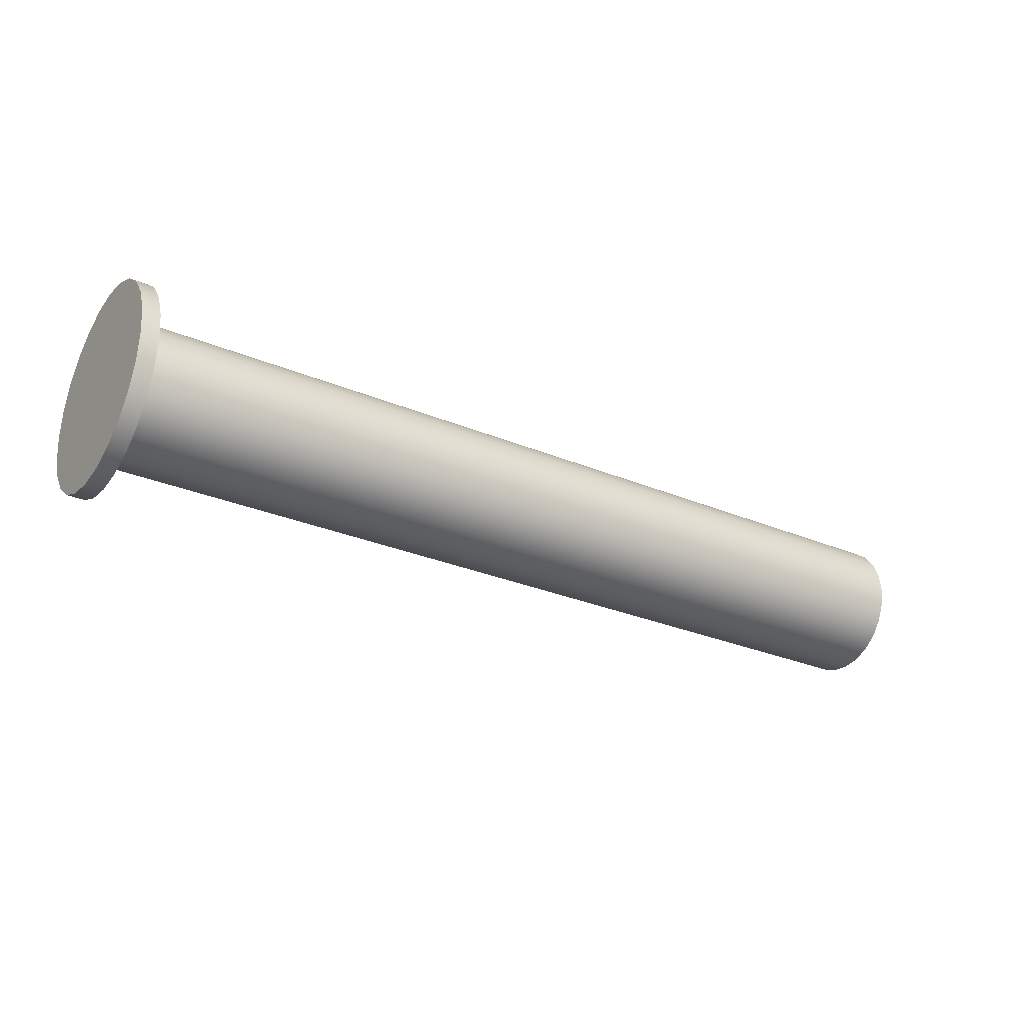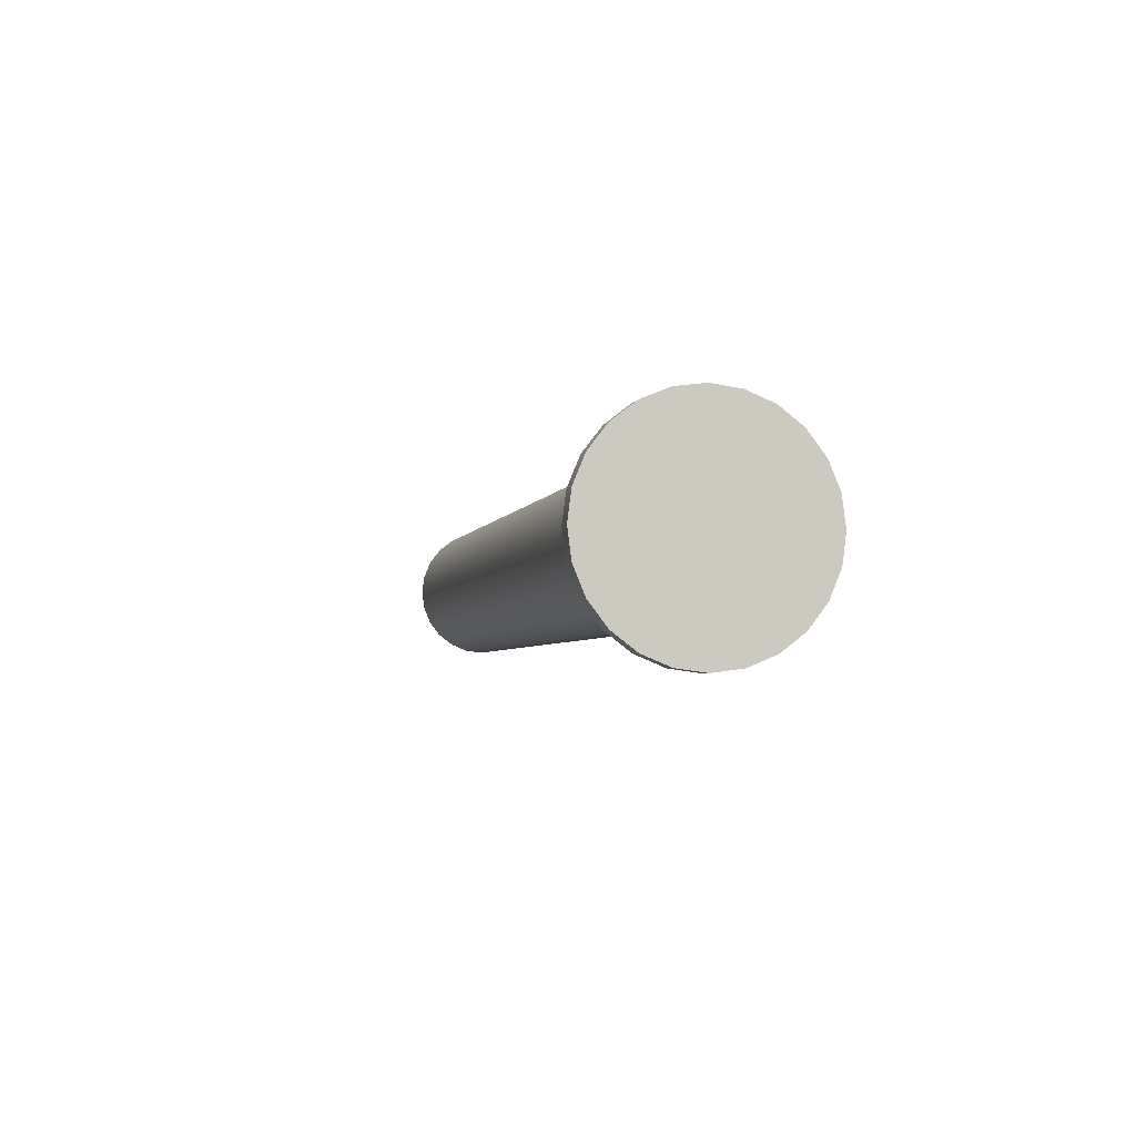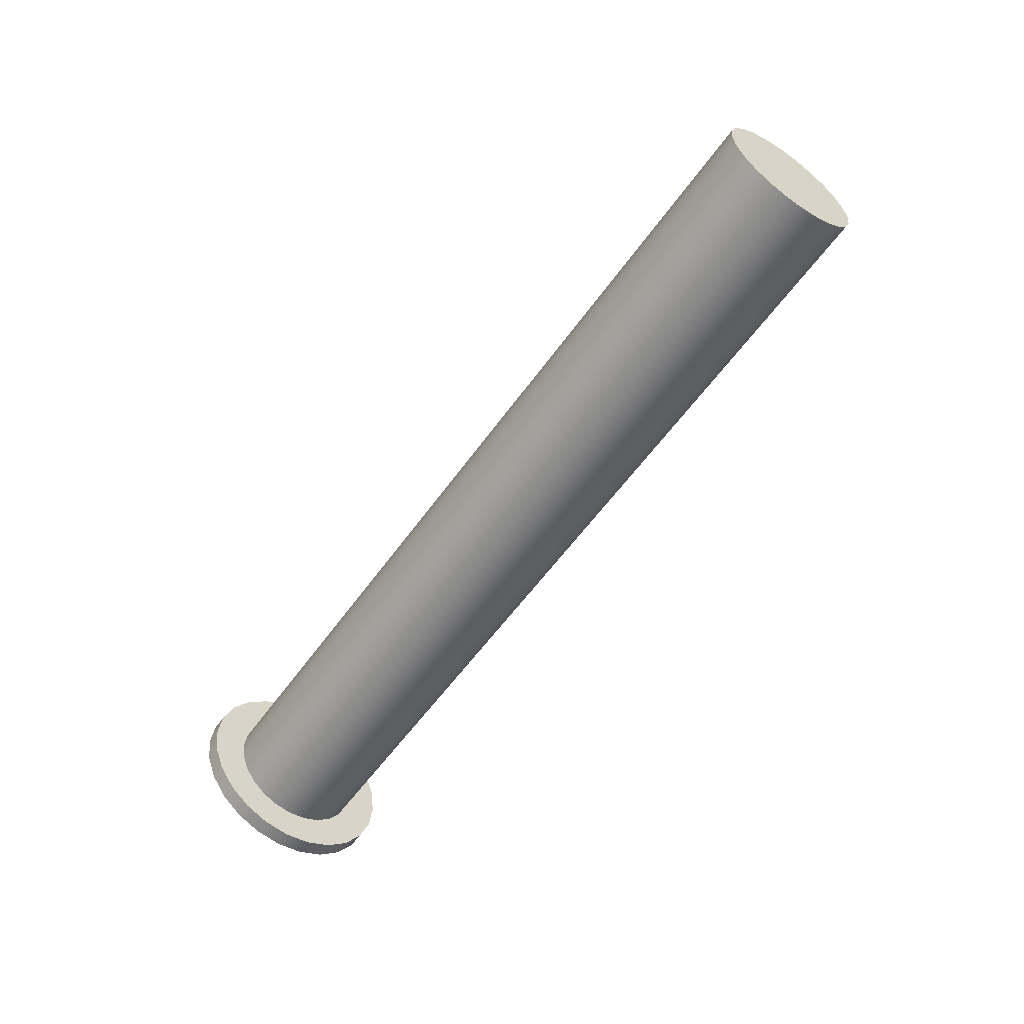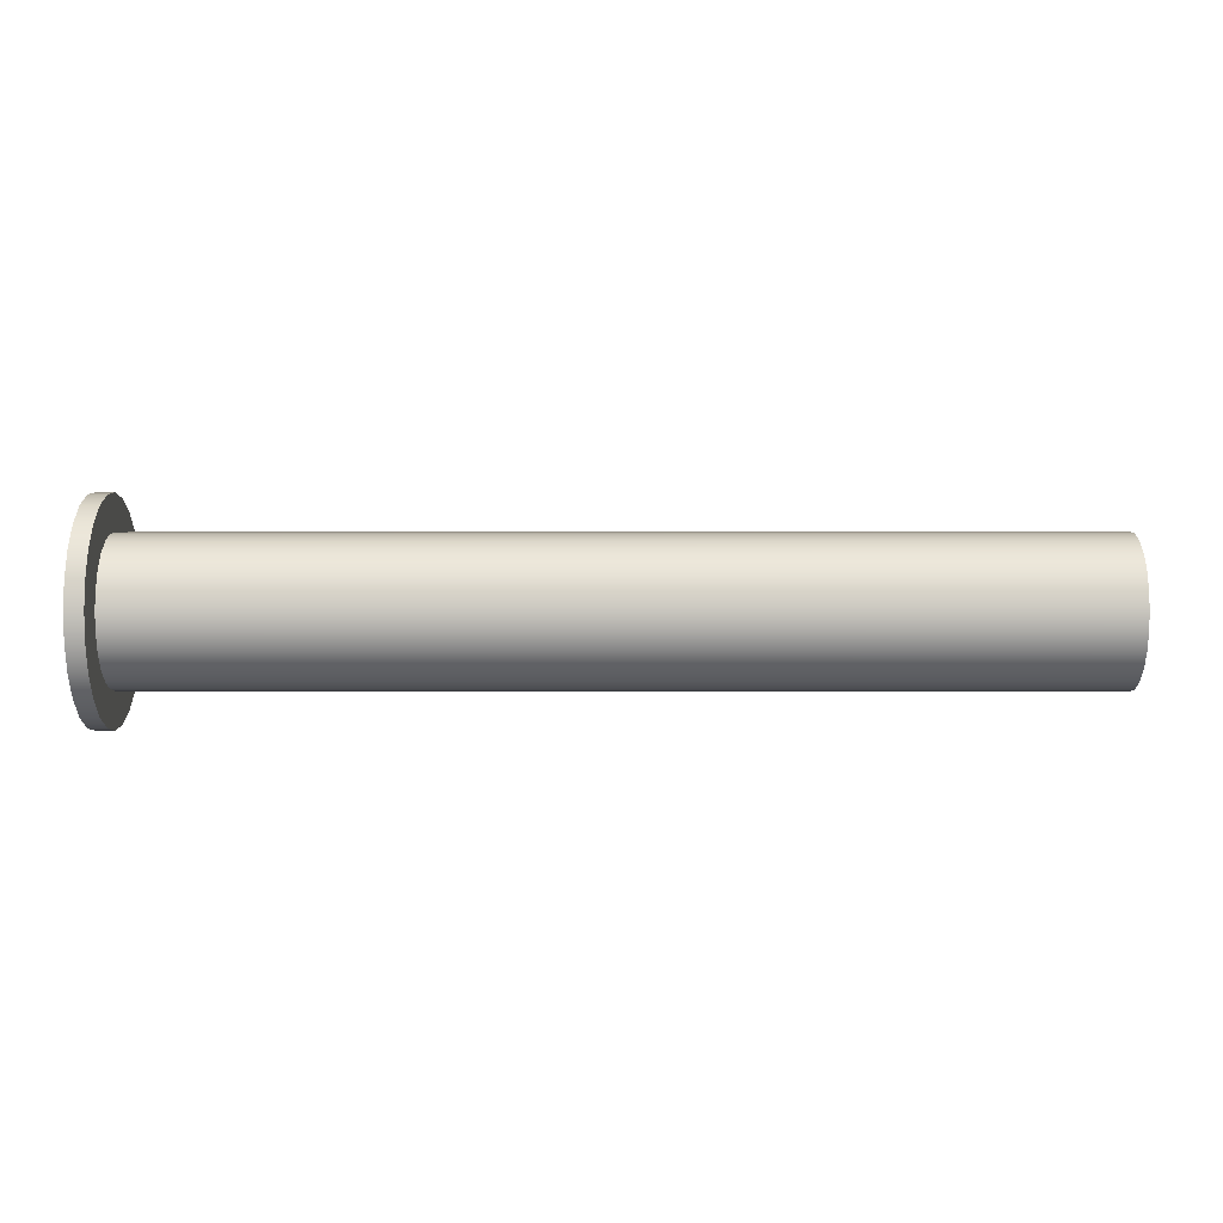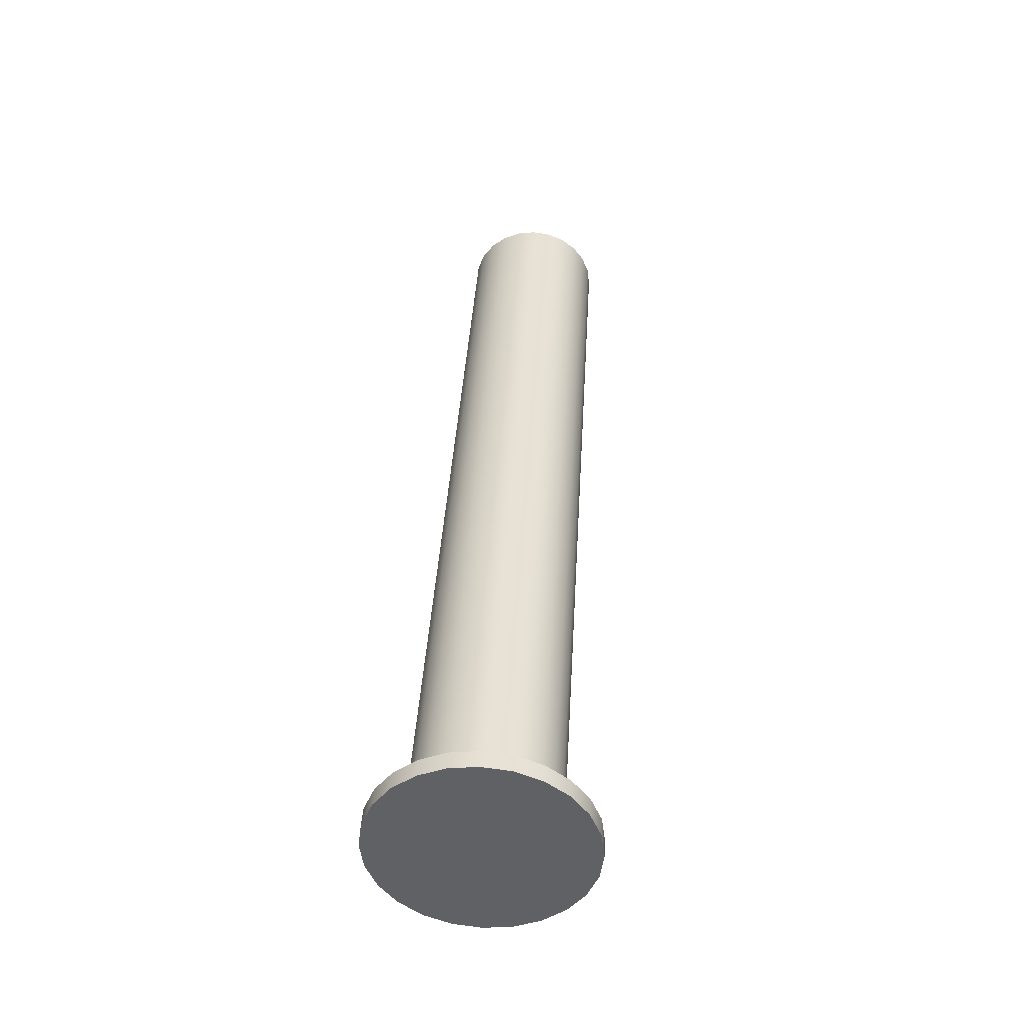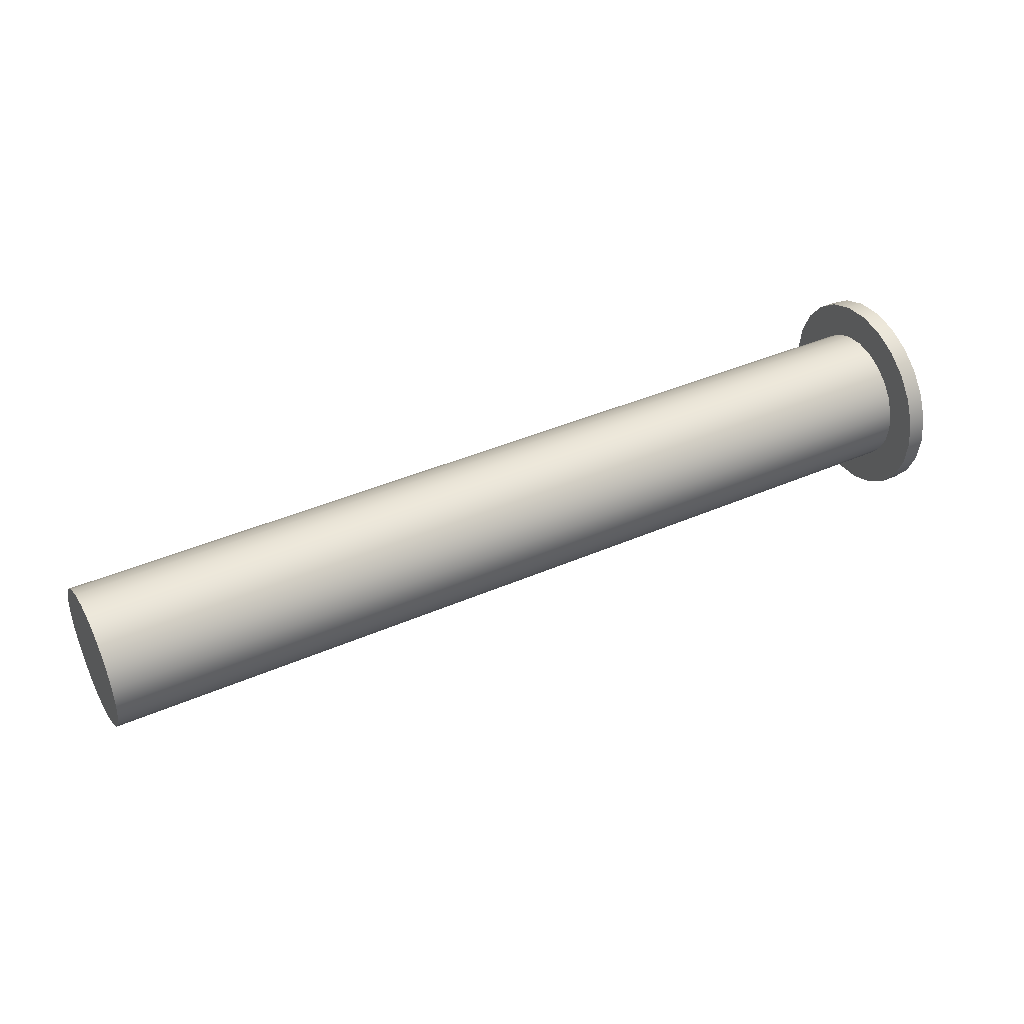
<metadata>
{"format":"obj","ext":"obj","renderer":"f3d","projection":"perspective","resolution":1024,"background":"white","views":[{"elev":-28.7,"azim":-32.3,"up":"+Y"},{"elev":-3.8,"azim":-102.9,"up":"+Y"},{"elev":-57.0,"azim":55.1,"up":"+Z"},{"elev":-0.1,"azim":0.5,"up":"+Y"},{"elev":39.4,"azim":-86.7,"up":"+Z"},{"elev":41.0,"azim":152.1,"up":"+Y"}]}
</metadata>
<code>
o mesh48/mesh48-geometry#mesh48-geometry
v -0.7736 -0.5033 0.2736
v -0.7729 -0.5022 0.2737
v -0.7729 -0.5033 0.2736
v -0.7736 -0.5022 0.2737
v -0.7729 -0.5033 0.275
v -0.7736 -0.5043 0.2737
v -0.7736 -0.5022 0.2816
v -0.7729 -0.5012 0.2741
v -0.7729 -0.504 0.275
v -0.7729 -0.5026 0.275
v -0.7729 -0.5043 0.2737
v -0.7736 -0.5033 0.2818
v -0.7736 -0.5012 0.2812
v -0.7736 -0.5012 0.2741
v -0.7729 -0.5019 0.2753
v -0.7442 -0.5033 0.275
v -0.7736 -0.5053 0.2741
v -0.7736 -0.5043 0.2816
v -0.7729 -0.5033 0.2818
v -0.7729 -0.5022 0.2816
v -0.7729 -0.5004 0.2748
v -0.7729 -0.5014 0.2758
v -0.7729 -0.5047 0.2753
v -0.7381 -0.5033 0.275
v -0.7381 -0.5019 0.2753
v -0.7381 -0.5026 0.275
v -0.7729 -0.5053 0.2741
v -0.7729 -0.5043 0.2816
v -0.7729 -0.5012 0.2812
v -0.7736 -0.5004 0.2806
v -0.7736 -0.5004 0.2748
v -0.7729 -0.5009 0.2763
v -0.7381 -0.5014 0.2758
v -0.7729 -0.5052 0.2758
v -0.7381 -0.504 0.275
v -0.7736 -0.5062 0.2748
v -0.7736 -0.5053 0.2812
v -0.7729 -0.5053 0.2812
v -0.7729 -0.5026 0.2803
v -0.7729 -0.504 0.2803
v -0.7729 -0.5019 0.2801
v -0.7736 -0.4997 0.2756
v -0.7729 -0.5006 0.277
v -0.7381 -0.5047 0.2753
v -0.7381 -0.5033 0.2804
v -0.7381 -0.5026 0.2803
v -0.7381 -0.5019 0.2801
v -0.7729 -0.5057 0.2763
v -0.7729 -0.5062 0.2748
v -0.7729 -0.5052 0.2796
v -0.7729 -0.5033 0.2804
v -0.7729 -0.5047 0.2801
v -0.7729 -0.5014 0.2796
v -0.7729 -0.5004 0.2806
v -0.7736 -0.4997 0.2797
v -0.7729 -0.4997 0.2756
v -0.7729 -0.5006 0.2777
v -0.7381 -0.5009 0.2763
v -0.7381 -0.5052 0.2758
v -0.7381 -0.5047 0.2801
v -0.7381 -0.504 0.2803
v -0.7381 -0.5014 0.2796
v -0.7729 -0.5059 0.277
v -0.7381 -0.5057 0.2763
v -0.7729 -0.5068 0.2756
v -0.7736 -0.5062 0.2806
v -0.7729 -0.5062 0.2806
v -0.7729 -0.5057 0.2791
v -0.7442 -0.5033 0.2804
v -0.7729 -0.5009 0.2791
v -0.7729 -0.4997 0.2797
v -0.7736 -0.4993 0.2766
v -0.7736 -0.4993 0.2787
v -0.7381 -0.5006 0.277
v -0.7381 -0.5052 0.2796
v -0.7381 -0.5059 0.277
v -0.7729 -0.506 0.2777
v -0.7736 -0.5068 0.2756
v -0.7729 -0.5059 0.2784
v -0.7381 -0.5009 0.2791
v -0.7729 -0.5006 0.2784
v -0.7729 -0.4993 0.2787
v -0.7729 -0.4993 0.2766
v -0.7381 -0.5006 0.2777
v -0.7381 -0.506 0.2777
v -0.7381 -0.5057 0.2791
v -0.7729 -0.5072 0.2766
v -0.7729 -0.5068 0.2797
v -0.7736 -0.5068 0.2797
v -0.7381 -0.5006 0.2784
v -0.7736 -0.4992 0.2777
v -0.7729 -0.4992 0.2777
v -0.7381 -0.5059 0.2784
v -0.7736 -0.5072 0.2766
v -0.7729 -0.5072 0.2787
v -0.7729 -0.5074 0.2777
v -0.7736 -0.5072 0.2787
v -0.7736 -0.5074 0.2777
f 1 2 3
f 2 1 4
f 3 2 1
f 4 1 2
f 5 3 2
f 2 3 5
f 3 6 1
f 1 6 3
f 1 7 4
f 4 7 1
f 4 8 2
f 2 8 4
f 9 3 5
f 5 3 9
f 5 2 10
f 10 2 5
f 6 3 11
f 11 3 6
f 6 12 1
f 1 12 6
f 1 12 7
f 7 12 1
f 4 7 13
f 13 7 4
f 8 4 14
f 14 4 8
f 15 2 8
f 8 2 15
f 9 11 3
f 3 11 9
f 16 9 5
f 5 9 16
f 10 2 15
f 15 2 10
f 10 16 5
f 5 16 10
f 11 17 6
f 6 17 11
f 6 18 12
f 12 18 6
f 19 7 12
f 12 7 19
f 20 13 7
f 7 13 20
f 4 13 14
f 14 13 4
f 14 21 8
f 8 21 14
f 15 8 22
f 22 8 15
f 23 11 9
f 9 11 23
f 24 9 16
f 16 9 24
f 25 10 15
f 15 10 25
f 26 16 10
f 10 16 26
f 17 11 27
f 27 11 17
f 17 18 6
f 6 18 17
f 28 12 18
f 18 12 28
f 7 19 20
f 20 19 7
f 12 28 19
f 19 28 12
f 13 20 29
f 29 20 13
f 14 13 30
f 30 13 14
f 21 14 31
f 31 14 21
f 32 8 21
f 21 8 32
f 22 8 32
f 32 8 22
f 33 15 22
f 22 15 33
f 34 11 23
f 23 11 34
f 35 23 9
f 9 23 35
f 9 24 35
f 35 24 9
f 16 26 24
f 24 26 16
f 10 25 26
f 26 25 10
f 15 33 25
f 25 33 15
f 34 27 11
f 11 27 34
f 27 36 17
f 17 36 27
f 17 37 18
f 18 37 17
f 18 38 28
f 28 38 18
f 19 39 20
f 20 39 19
f 28 40 19
f 19 40 28
f 20 41 29
f 29 41 20
f 29 30 13
f 13 30 29
f 14 30 31
f 31 30 14
f 42 21 31
f 31 21 42
f 32 21 43
f 43 21 32
f 32 33 22
f 22 33 32
f 44 34 23
f 23 34 44
f 23 35 44
f 44 35 23
f 45 35 24
f 24 35 45
f 45 24 26
f 26 24 45
f 46 26 25
f 25 26 46
f 47 25 33
f 33 25 47
f 48 27 34
f 34 27 48
f 36 27 49
f 49 27 36
f 36 37 17
f 17 37 36
f 38 18 37
f 37 18 38
f 38 50 28
f 28 50 38
f 19 51 39
f 39 51 19
f 20 39 41
f 41 39 20
f 28 52 40
f 40 52 28
f 19 40 51
f 51 40 19
f 29 41 53
f 53 41 29
f 30 29 54
f 54 29 30
f 31 30 55
f 55 30 31
f 21 42 56
f 56 42 21
f 31 55 42
f 42 55 31
f 43 21 57
f 57 21 43
f 43 58 32
f 32 58 43
f 33 32 58
f 58 32 33
f 34 44 59
f 59 44 34
f 60 44 35
f 35 44 60
f 61 35 45
f 45 35 61
f 45 26 46
f 46 26 45
f 46 25 47
f 47 25 46
f 47 33 62
f 62 33 47
f 63 27 48
f 48 27 63
f 34 64 48
f 48 64 34
f 63 49 27
f 27 49 63
f 65 36 49
f 49 36 65
f 36 66 37
f 37 66 36
f 37 67 38
f 38 67 37
f 38 68 50
f 50 68 38
f 28 50 52
f 52 50 28
f 69 39 51
f 51 39 69
f 46 41 39
f 39 41 46
f 60 40 52
f 52 40 60
f 40 69 51
f 51 69 40
f 47 53 41
f 41 53 47
f 29 53 70
f 70 53 29
f 29 70 54
f 54 70 29
f 71 30 54
f 54 30 71
f 30 71 55
f 55 71 30
f 72 56 42
f 42 56 72
f 54 21 56
f 56 21 54
f 42 55 73
f 73 55 42
f 54 57 21
f 21 57 54
f 57 74 43
f 43 74 57
f 58 43 74
f 74 43 58
f 62 33 58
f 58 33 62
f 75 59 44
f 44 59 75
f 64 34 59
f 59 34 64
f 75 44 60
f 60 44 75
f 60 35 61
f 61 35 60
f 69 61 45
f 45 61 69
f 39 45 46
f 46 45 39
f 41 46 47
f 47 46 41
f 53 47 62
f 62 47 53
f 48 76 63
f 63 76 48
f 76 48 64
f 64 48 76
f 49 63 77
f 77 63 49
f 36 65 78
f 78 65 36
f 67 65 49
f 49 65 67
f 78 66 36
f 36 66 78
f 67 37 66
f 66 37 67
f 67 79 38
f 38 79 67
f 38 79 68
f 68 79 38
f 68 75 50
f 50 75 68
f 75 52 50
f 50 52 75
f 45 39 69
f 69 39 45
f 40 60 61
f 61 60 40
f 52 75 60
f 60 75 52
f 61 69 40
f 40 69 61
f 53 80 70
f 70 80 53
f 54 70 81
f 81 70 54
f 54 56 71
f 71 56 54
f 82 55 71
f 71 55 82
f 56 72 83
f 83 72 56
f 42 73 72
f 72 73 42
f 55 82 73
f 73 82 55
f 54 81 57
f 57 81 54
f 74 57 84
f 84 57 74
f 80 58 74
f 74 58 80
f 62 58 80
f 80 58 62
f 75 64 59
f 59 64 75
f 80 53 62
f 62 53 80
f 85 63 76
f 76 63 85
f 86 76 64
f 64 76 86
f 63 85 77
f 77 85 63
f 67 49 77
f 77 49 67
f 87 78 65
f 65 78 87
f 88 65 67
f 67 65 88
f 78 89 66
f 66 89 78
f 89 67 66
f 66 67 89
f 67 77 79
f 79 77 67
f 79 86 68
f 68 86 79
f 75 68 86
f 86 68 75
f 90 70 80
f 80 70 90
f 70 90 81
f 81 90 70
f 71 56 83
f 83 56 71
f 71 83 82
f 82 83 71
f 91 83 72
f 72 83 91
f 72 73 91
f 91 73 72
f 92 73 82
f 82 73 92
f 81 84 57
f 57 84 81
f 90 74 84
f 84 74 90
f 80 74 90
f 90 74 80
f 86 64 75
f 75 64 86
f 76 93 85
f 85 93 76
f 93 76 86
f 86 76 93
f 93 77 85
f 85 77 93
f 78 87 94
f 94 87 78
f 95 87 65
f 65 87 95
f 95 65 88
f 88 65 95
f 67 89 88
f 88 89 67
f 94 89 78
f 78 89 94
f 77 93 79
f 79 93 77
f 86 79 93
f 93 79 86
f 84 81 90
f 90 81 84
f 82 83 92
f 92 83 82
f 83 91 92
f 92 91 83
f 73 92 91
f 91 92 73
f 96 94 87
f 87 94 96
f 87 95 96
f 96 95 87
f 88 97 95
f 95 97 88
f 97 88 89
f 89 88 97
f 94 97 89
f 89 97 94
f 94 96 98
f 98 96 94
f 95 98 96
f 96 98 95
f 98 95 97
f 97 95 98
f 97 94 98
f 98 94 97

</code>
